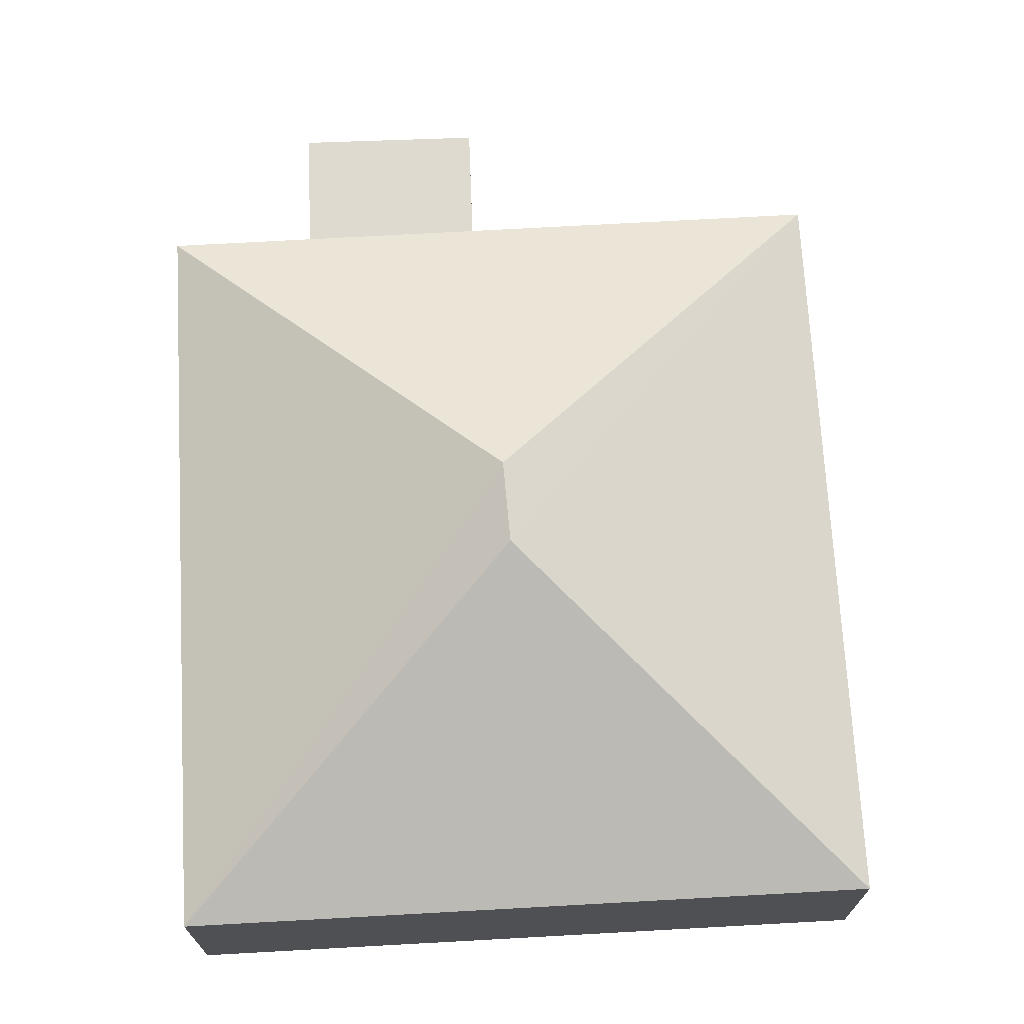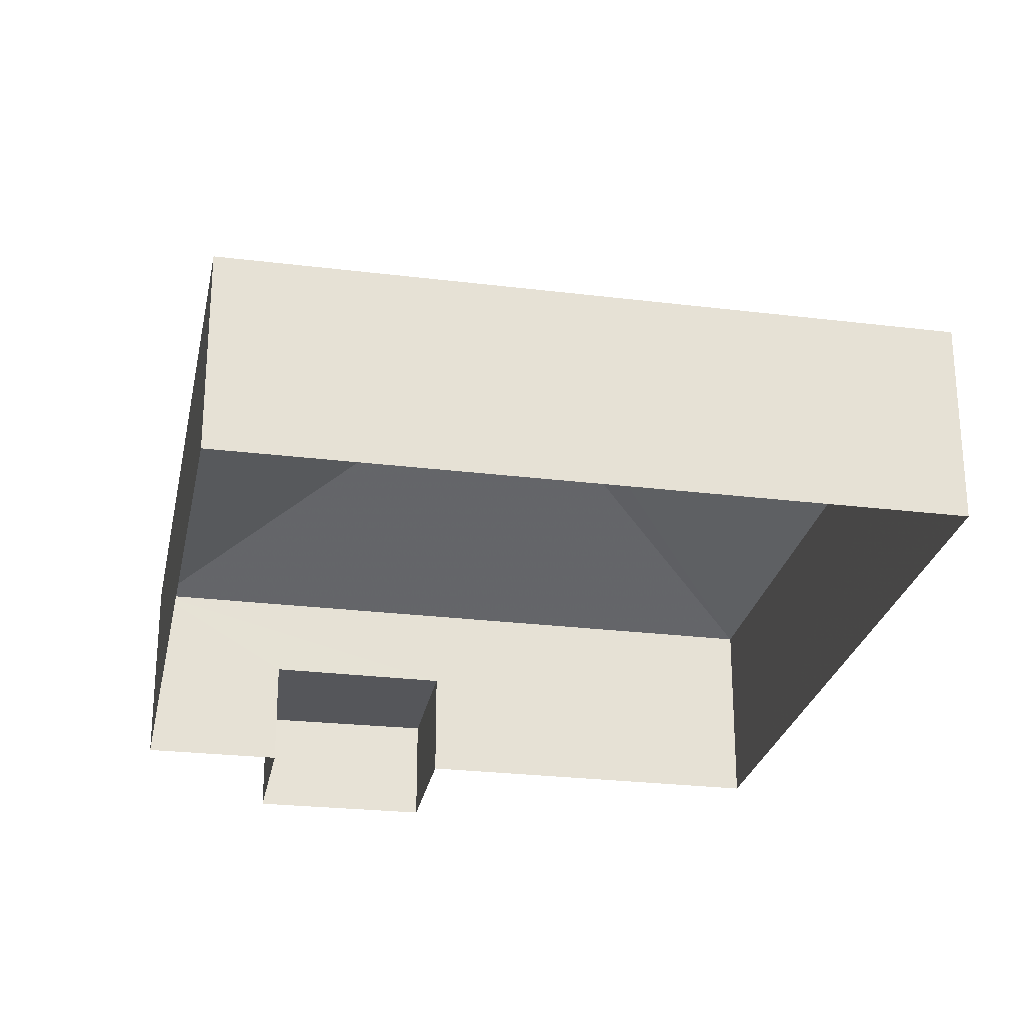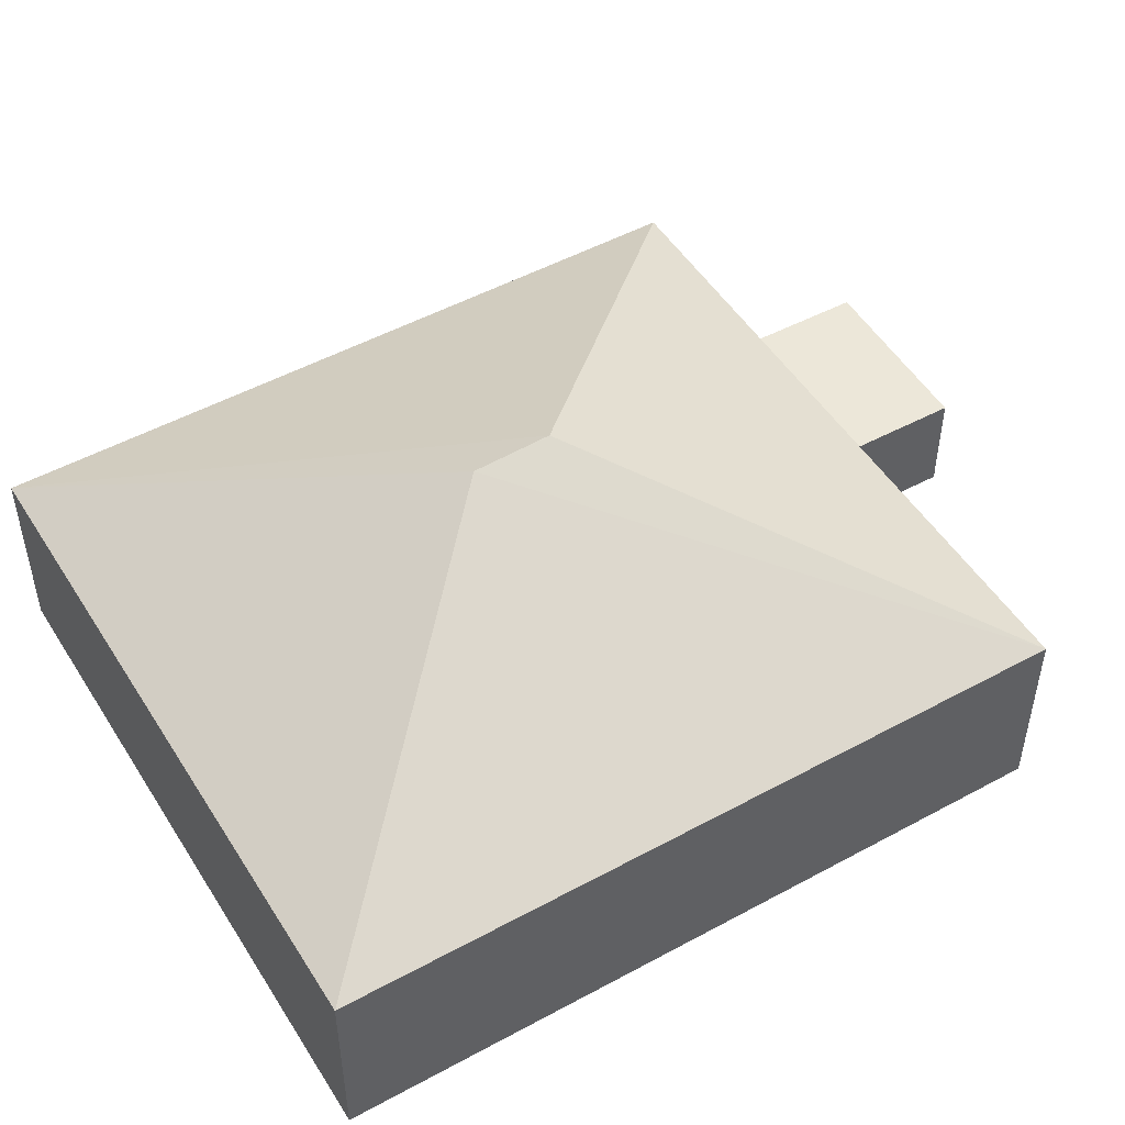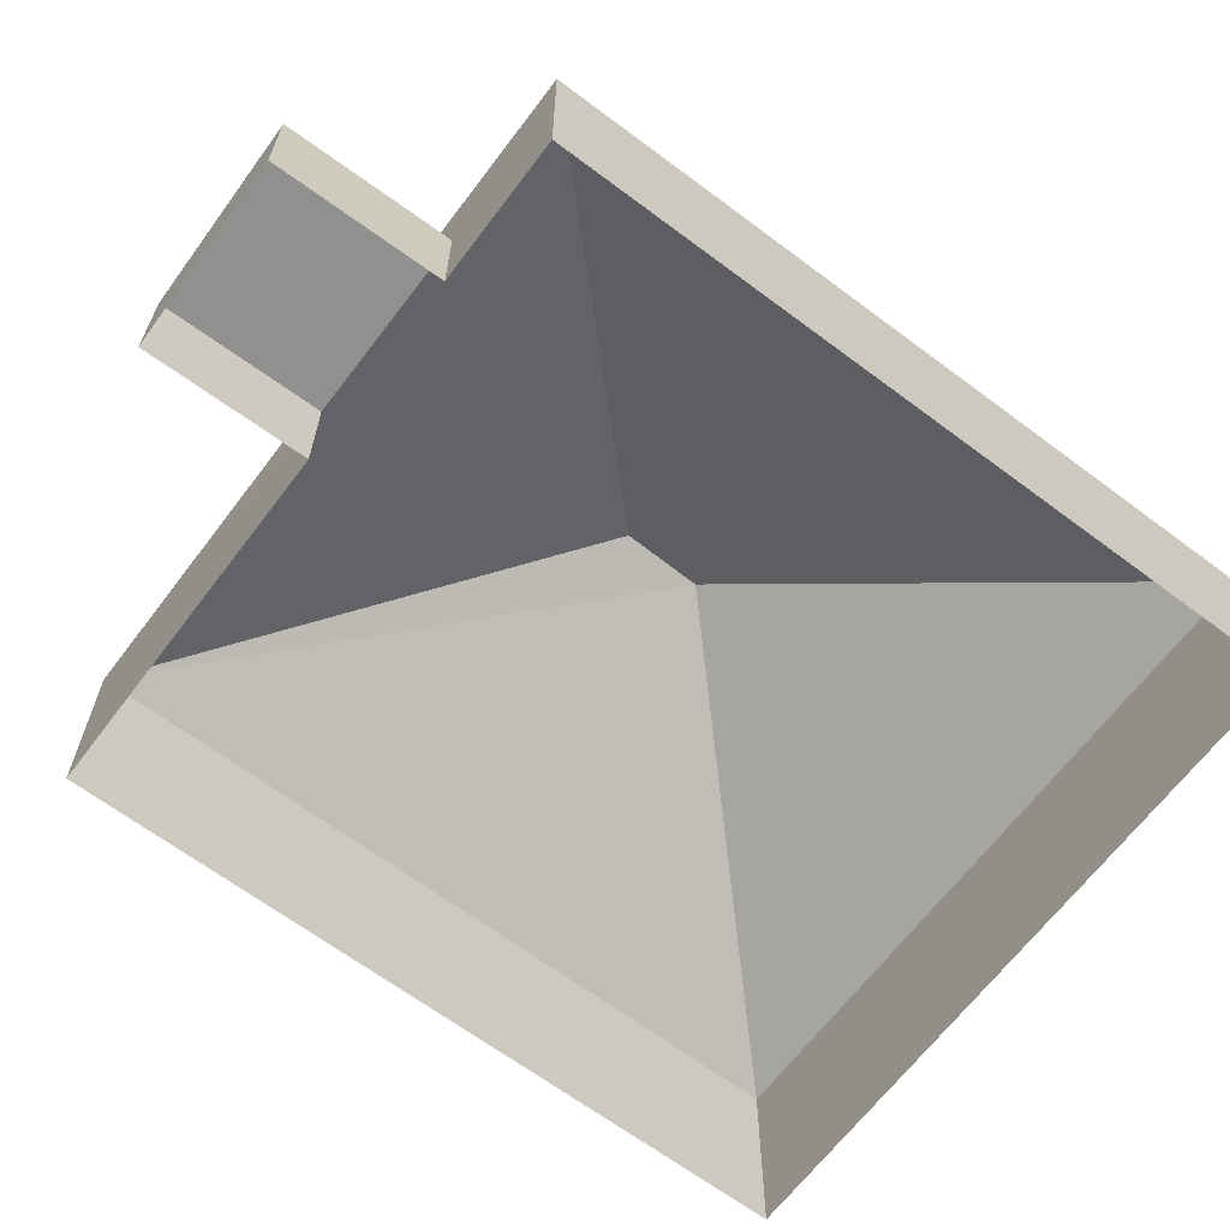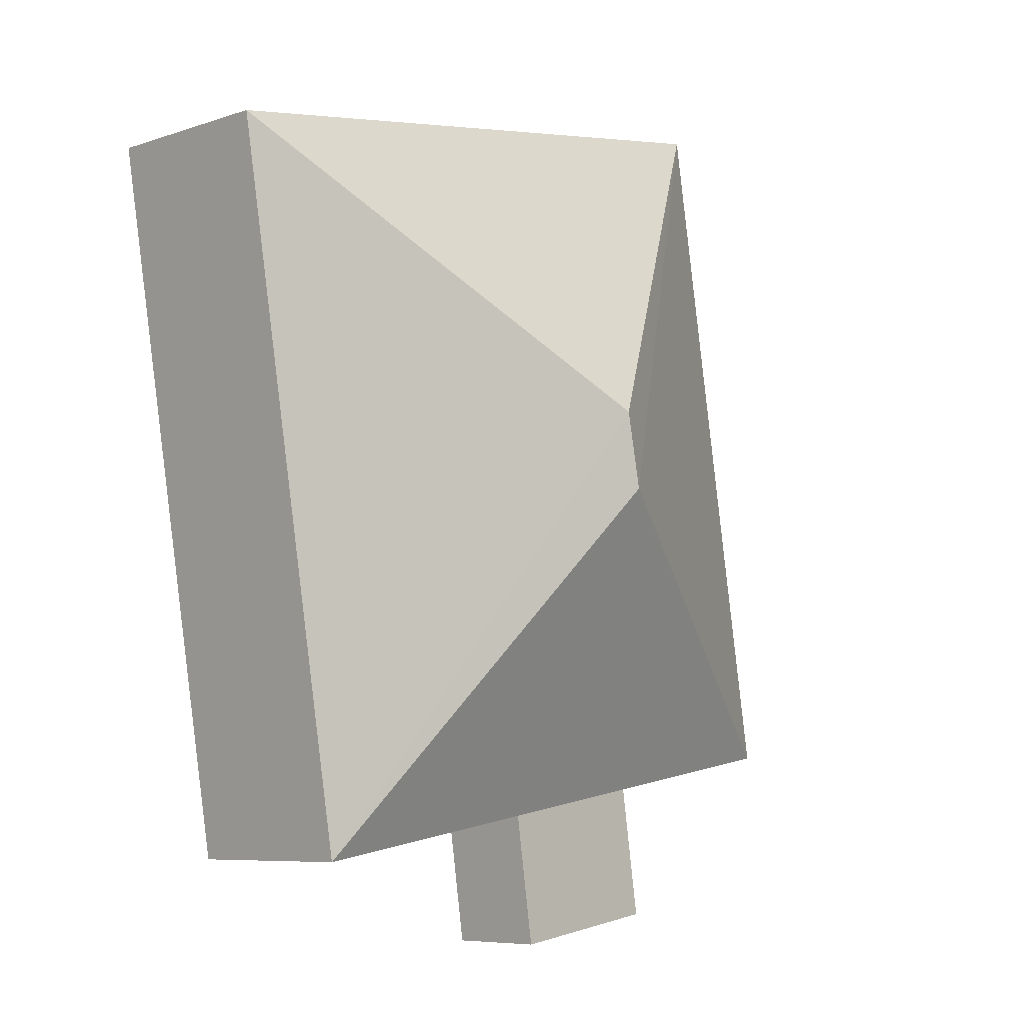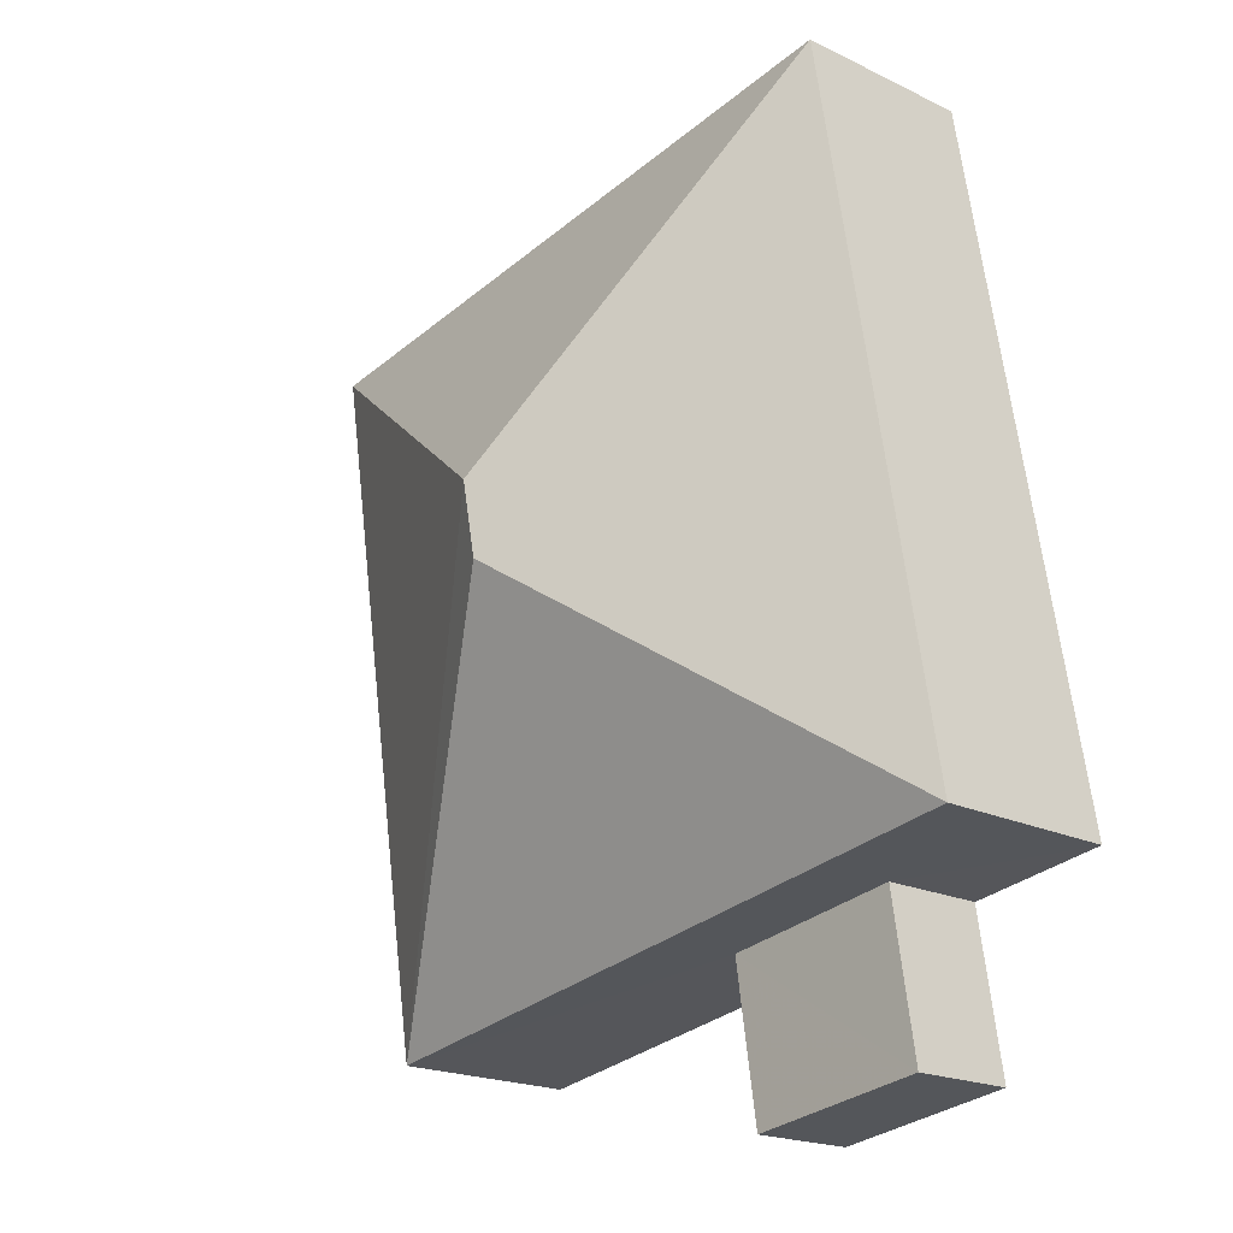
<metadata>
{"format":"obj","ext":"obj","renderer":"f3d","projection":"perspective","resolution":1024,"background":"white","views":[{"elev":70.8,"azim":-173.7,"up":"+Z"},{"elev":-26.0,"azim":178.4,"up":"+Z"},{"elev":49.8,"azim":-111.5,"up":"+Z"},{"elev":-65.5,"azim":62.5,"up":"+Z"},{"elev":-7.5,"azim":-46.8,"up":"+Y"},{"elev":-19.7,"azim":47.9,"up":"+Y"}]}
</metadata>
<code>
v -8.942e+04 -1.002e+05 3.055
v -8.942e+04 -1.002e+05 3.054
v -8.941e+04 -1.002e+05 3.053
v -8.941e+04 -1.002e+05 3.054
v -8.941e+04 -1.002e+05 3.055
v -8.942e+04 -1.002e+05 3.056
v -8.941e+04 -1.002e+05 3.055
v -8.942e+04 -1.002e+05 3.055
v -8.942e+04 -1.002e+05 4.547
v -8.942e+04 -1.002e+05 4.547
v -8.941e+04 -1.002e+05 4.547
v -8.941e+04 -1.002e+05 4.547
v -8.942e+04 -1.002e+05 7.886
v -8.941e+04 -1.002e+05 5.675
v -8.942e+04 -1.002e+05 5.676
v -8.942e+04 -1.002e+05 7.886
v -8.942e+04 -1.002e+05 5.678
v -8.941e+04 -1.002e+05 5.676
f 1 2 3
f 3 4 5
f 1 6 2
f 7 8 1
f 7 1 5
f 5 1 3
f 9 10 11
f 12 9 11
f 13 14 15
f 16 13 17
f 13 16 14
f 16 17 18
f 17 13 15
f 14 16 18
f 11 8 7
f 11 10 8
f 15 2 6
f 17 15 6
f 14 3 2
f 15 14 2
f 6 1 9
f 9 17 6
f 17 9 18
f 4 12 5
f 18 12 4
f 9 12 18
f 18 4 3
f 14 18 3
f 12 11 7
f 5 12 7
f 9 8 10
f 9 1 8

</code>
